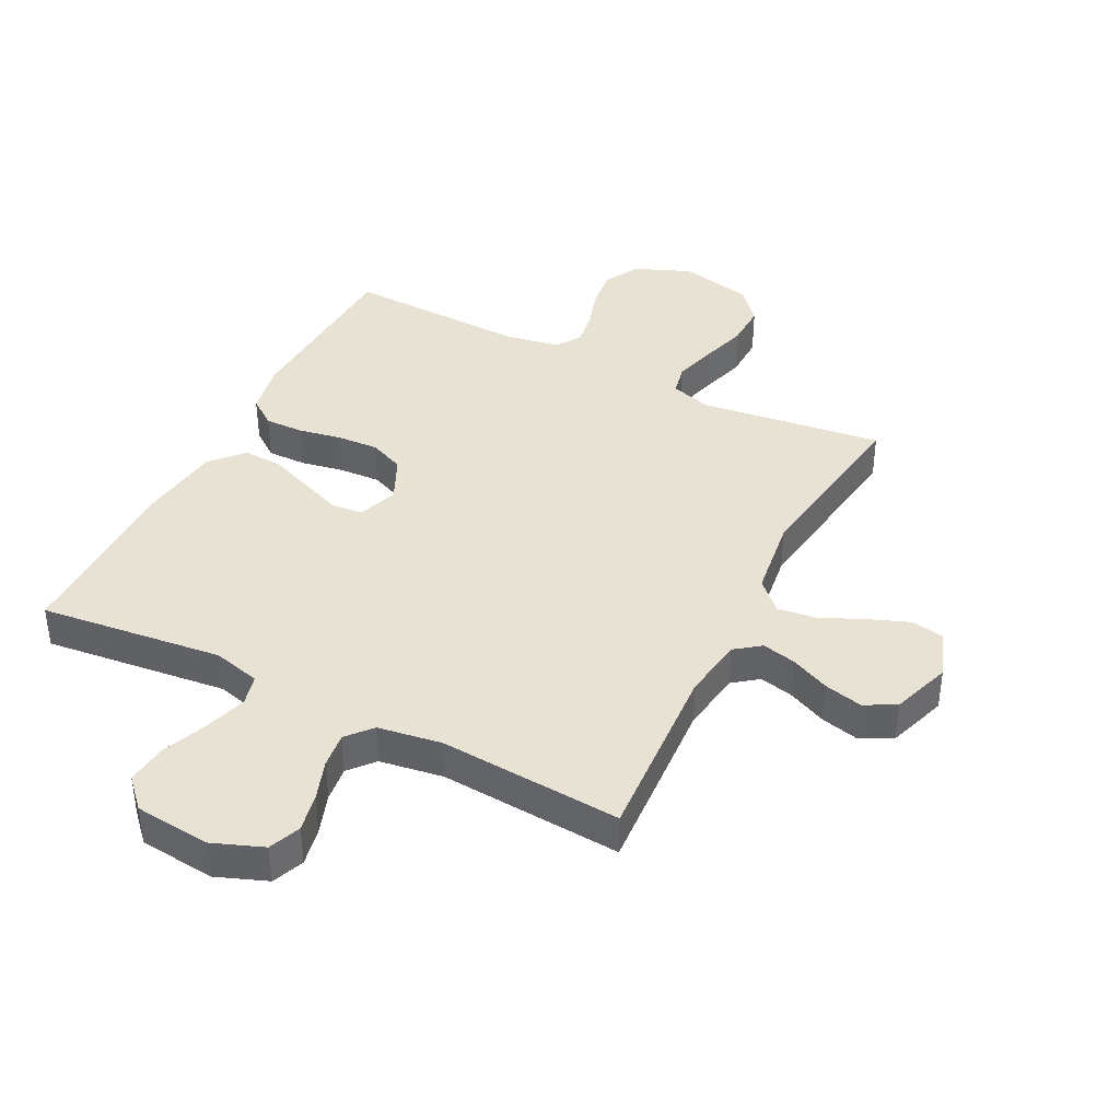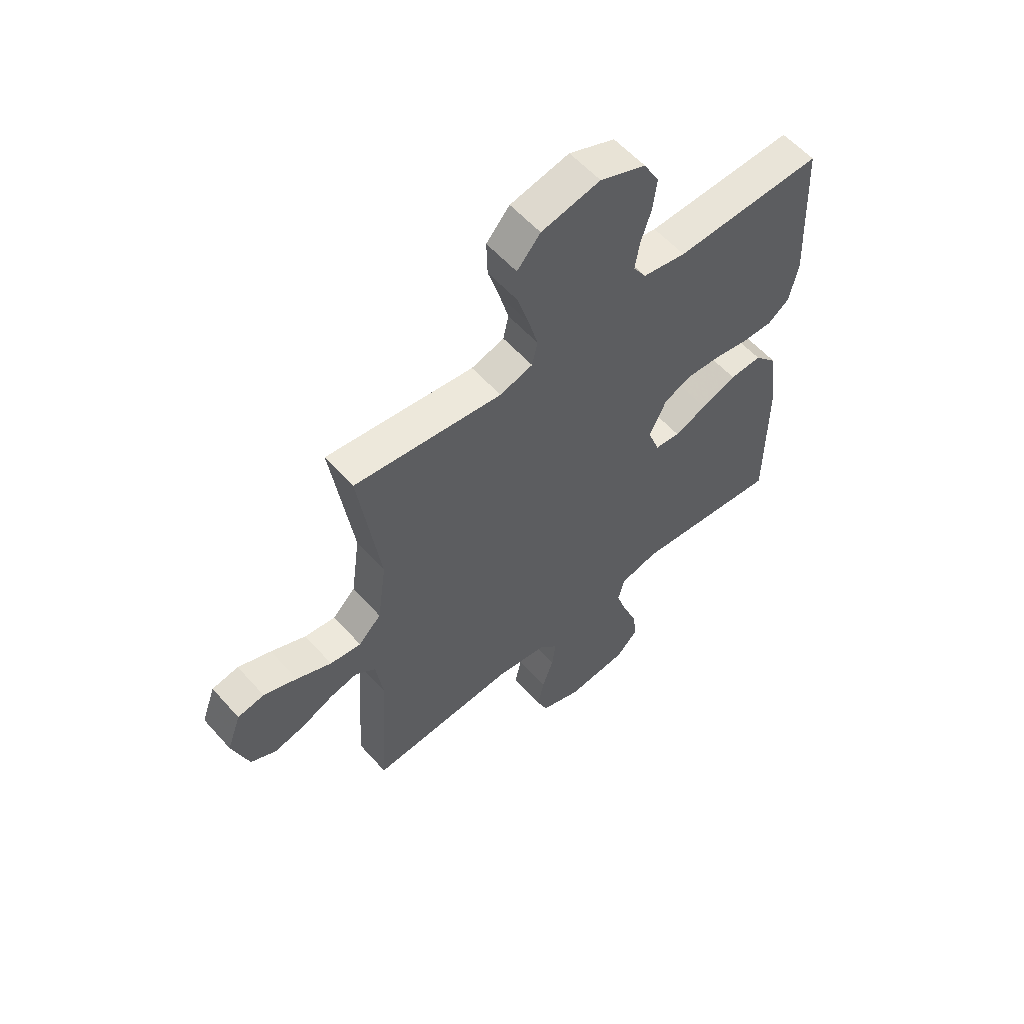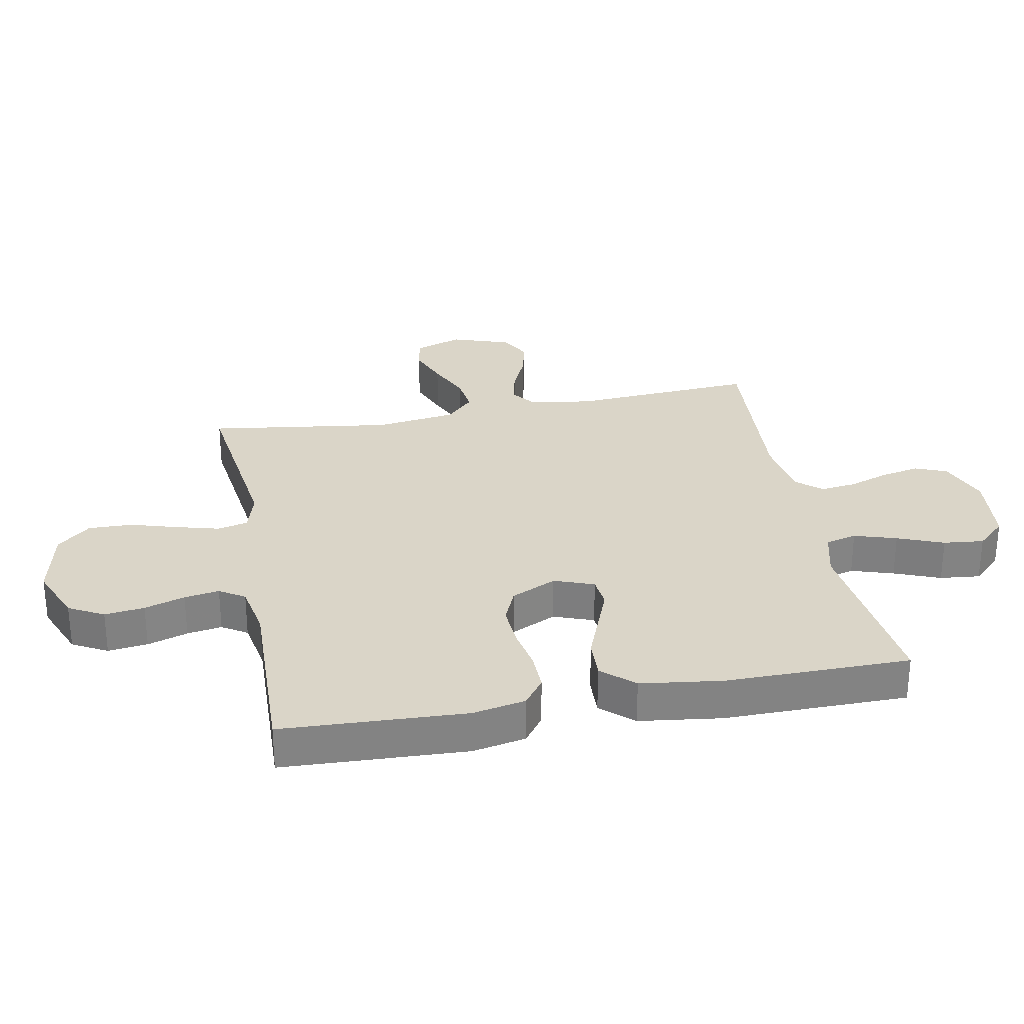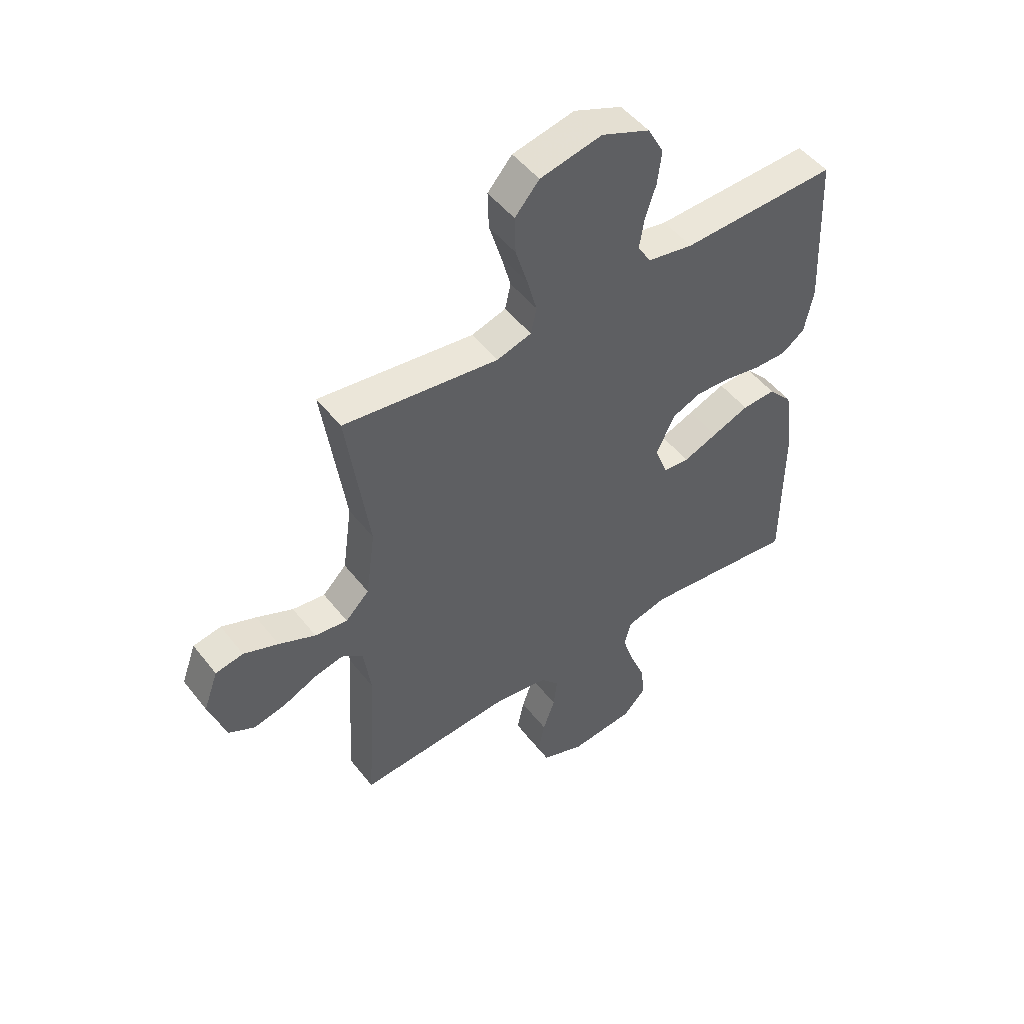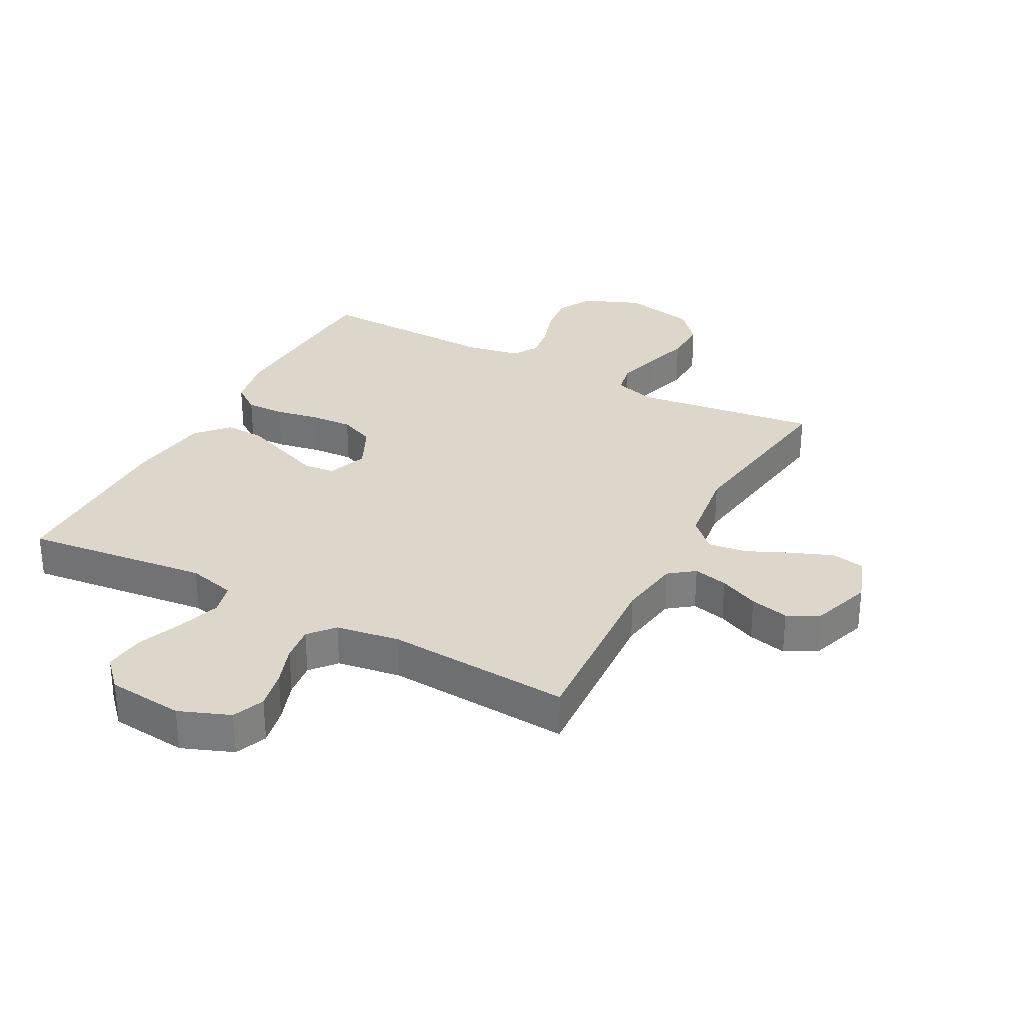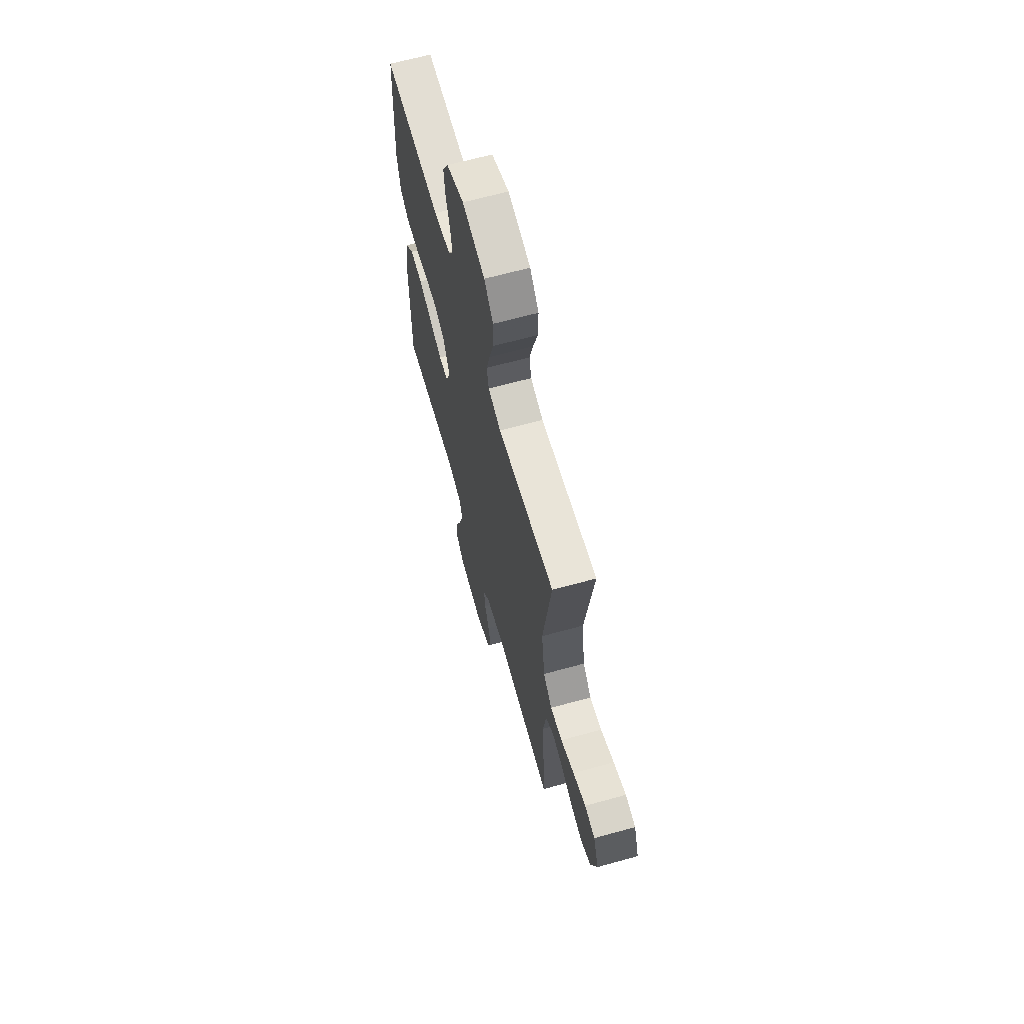
<metadata>
{"format":"obj","ext":"obj","renderer":"f3d","projection":"perspective","resolution":1024,"background":"white","views":[{"elev":39.9,"azim":-153.1,"up":"+Y"},{"elev":57.8,"azim":-41.2,"up":"+Z"},{"elev":29.3,"azim":79.1,"up":"+Y"},{"elev":49.7,"azim":-36.5,"up":"+Z"},{"elev":30.6,"azim":-152.0,"up":"+Y"},{"elev":65.6,"azim":-105.5,"up":"+Z"}]}
</metadata>
<code>
v 0.5 0.07 -0.5
v 0.2 0.07 -0.466
v 0.122 0.07 -0.486
v 0.109 0.07 -0.537
v 0.131 0.07 -0.606
v 0.161 0.07 -0.681
v 0.168 0.07 -0.747
v 0.124 0.07 -0.794
v 0 0.07 -0.807
v -0.083 0.07 -0.775
v -0.104 0.07 -0.723
v -0.091 0.07 -0.66
v -0.068 0.07 -0.594
v -0.061 0.07 -0.536
v -0.096 0.07 -0.495
v -0.2 0.07 -0.479
v -0.5 0.07 -0.5
v -0.481 0.07 -0.2
v -0.496 0.07 -0.098
v -0.537 0.07 -0.067
v -0.593 0.07 -0.08
v -0.657 0.07 -0.109
v -0.72 0.07 -0.124
v -0.771 0.07 -0.097
v -0.804 0.07 0
v -0.776 0.07 0.078
v -0.722 0.07 0.088
v -0.655 0.07 0.062
v -0.584 0.07 0.03
v -0.521 0.07 0.022
v -0.475 0.07 0.068
v -0.457 0.07 0.2
v -0.5 0.07 0.5
v -0.2 0.07 0.462
v -0.133 0.07 0.482
v -0.122 0.07 0.532
v -0.141 0.07 0.602
v -0.164 0.07 0.678
v -0.166 0.07 0.75
v -0.119 0.07 0.804
v 0 0.07 0.83
v 0.093 0.07 0.792
v 0.124 0.07 0.735
v 0.116 0.07 0.67
v 0.095 0.07 0.604
v 0.086 0.07 0.547
v 0.112 0.07 0.506
v 0.2 0.07 0.49
v 0.5 0.07 0.5
v 0.514 0.07 0.2
v 0.497 0.07 0.113
v 0.452 0.07 0.08
v 0.389 0.07 0.081
v 0.319 0.07 0.094
v 0.25 0.07 0.098
v 0.193 0.07 0.074
v 0.158 0.07 0
v 0.182 0.07 -0.065
v 0.233 0.07 -0.07
v 0.299 0.07 -0.044
v 0.371 0.07 -0.016
v 0.436 0.07 -0.013
v 0.483 0.07 -0.065
v 0.501 0.07 -0.2
v 0.5 0 -0.5
v 0.2 0 -0.466
v 0.122 0 -0.486
v 0.109 0 -0.537
v 0.131 0 -0.606
v 0.161 0 -0.681
v 0.168 0 -0.747
v 0.124 0 -0.794
v 0 0 -0.807
v -0.083 0 -0.775
v -0.104 0 -0.723
v -0.091 0 -0.66
v -0.068 0 -0.594
v -0.061 0 -0.536
v -0.096 0 -0.495
v -0.2 0 -0.479
v -0.5 0 -0.5
v -0.481 0 -0.2
v -0.496 0 -0.098
v -0.537 0 -0.067
v -0.593 0 -0.08
v -0.657 0 -0.109
v -0.72 0 -0.124
v -0.771 0 -0.097
v -0.804 0 0
v -0.776 0 0.078
v -0.722 0 0.088
v -0.655 0 0.062
v -0.584 0 0.03
v -0.521 0 0.022
v -0.475 0 0.068
v -0.457 0 0.2
v -0.5 0 0.5
v -0.2 0 0.462
v -0.133 0 0.482
v -0.122 0 0.532
v -0.141 0 0.602
v -0.164 0 0.678
v -0.166 0 0.75
v -0.119 0 0.804
v 0 0 0.83
v 0.093 0 0.792
v 0.124 0 0.735
v 0.116 0 0.67
v 0.095 0 0.604
v 0.086 0 0.547
v 0.112 0 0.506
v 0.2 0 0.49
v 0.5 0 0.5
v 0.514 0 0.2
v 0.497 0 0.113
v 0.452 0 0.08
v 0.389 0 0.081
v 0.319 0 0.094
v 0.25 0 0.098
v 0.193 0 0.074
v 0.158 0 0
v 0.182 0 -0.065
v 0.233 0 -0.07
v 0.299 0 -0.044
v 0.371 0 -0.016
v 0.436 0 -0.013
v 0.483 0 -0.065
v 0.501 0 -0.2
f 63 64 1 2
f 62 63 2 3
f 59 60 61 62
f 59 62 3
f 58 59 3
f 57 58 3 4
f 51 52 53 54
f 51 54 55
f 48 49 50 51
f 47 48 51 55
f 46 47 55 56
f 42 43 44 45
f 42 45 46
f 41 42 46
f 37 38 39 40
f 36 37 40 41
f 35 36 41 46
f 32 33 34
f 31 32 34 35
f 26 27 28 29
f 24 25 26 29
f 24 29 30
f 21 22 23 24
f 20 21 24 30
f 19 20 30 31
f 16 17 18
f 15 16 18 19
f 10 11 12 13
f 10 13 14
f 9 10 14
f 8 9 14
f 5 6 7 8
f 4 5 8 14
f 57 4 14 15
f 35 46 56 57
f 31 35 57
f 15 19 31 57
f 66 65 128 127
f 67 66 127 126
f 126 125 124 123
f 67 126 123
f 67 123 122
f 68 67 122 121
f 118 117 116 115
f 119 118 115
f 115 114 113 112
f 119 115 112 111
f 120 119 111 110
f 109 108 107 106
f 110 109 106
f 110 106 105
f 104 103 102 101
f 105 104 101 100
f 110 105 100 99
f 98 97 96
f 99 98 96 95
f 93 92 91 90
f 93 90 89 88
f 94 93 88
f 88 87 86 85
f 94 88 85 84
f 95 94 84 83
f 82 81 80
f 83 82 80 79
f 77 76 75 74
f 78 77 74
f 78 74 73
f 78 73 72
f 72 71 70 69
f 78 72 69 68
f 79 78 68 121
f 121 120 110 99
f 121 99 95
f 121 95 83 79
f 1 65 66 2
f 2 66 67 3
f 3 67 68 4
f 4 68 69 5
f 5 69 70 6
f 6 70 71 7
f 7 71 72 8
f 8 72 73 9
f 9 73 74 10
f 10 74 75 11
f 11 75 76 12
f 12 76 77 13
f 13 77 78 14
f 14 78 79 15
f 15 79 80 16
f 16 80 81 17
f 17 81 82 18
f 18 82 83 19
f 19 83 84 20
f 20 84 85 21
f 21 85 86 22
f 22 86 87 23
f 23 87 88 24
f 24 88 89 25
f 25 89 90 26
f 26 90 91 27
f 27 91 92 28
f 28 92 93 29
f 29 93 94 30
f 30 94 95 31
f 31 95 96 32
f 32 96 97 33
f 33 97 98 34
f 34 98 99 35
f 35 99 100 36
f 36 100 101 37
f 37 101 102 38
f 38 102 103 39
f 39 103 104 40
f 40 104 105 41
f 41 105 106 42
f 42 106 107 43
f 43 107 108 44
f 44 108 109 45
f 45 109 110 46
f 46 110 111 47
f 47 111 112 48
f 48 112 113 49
f 49 113 114 50
f 50 114 115 51
f 51 115 116 52
f 52 116 117 53
f 53 117 118 54
f 54 118 119 55
f 55 119 120 56
f 56 120 121 57
f 57 121 122 58
f 58 122 123 59
f 59 123 124 60
f 60 124 125 61
f 61 125 126 62
f 62 126 127 63
f 63 127 128 64
f 64 128 65 1

</code>
